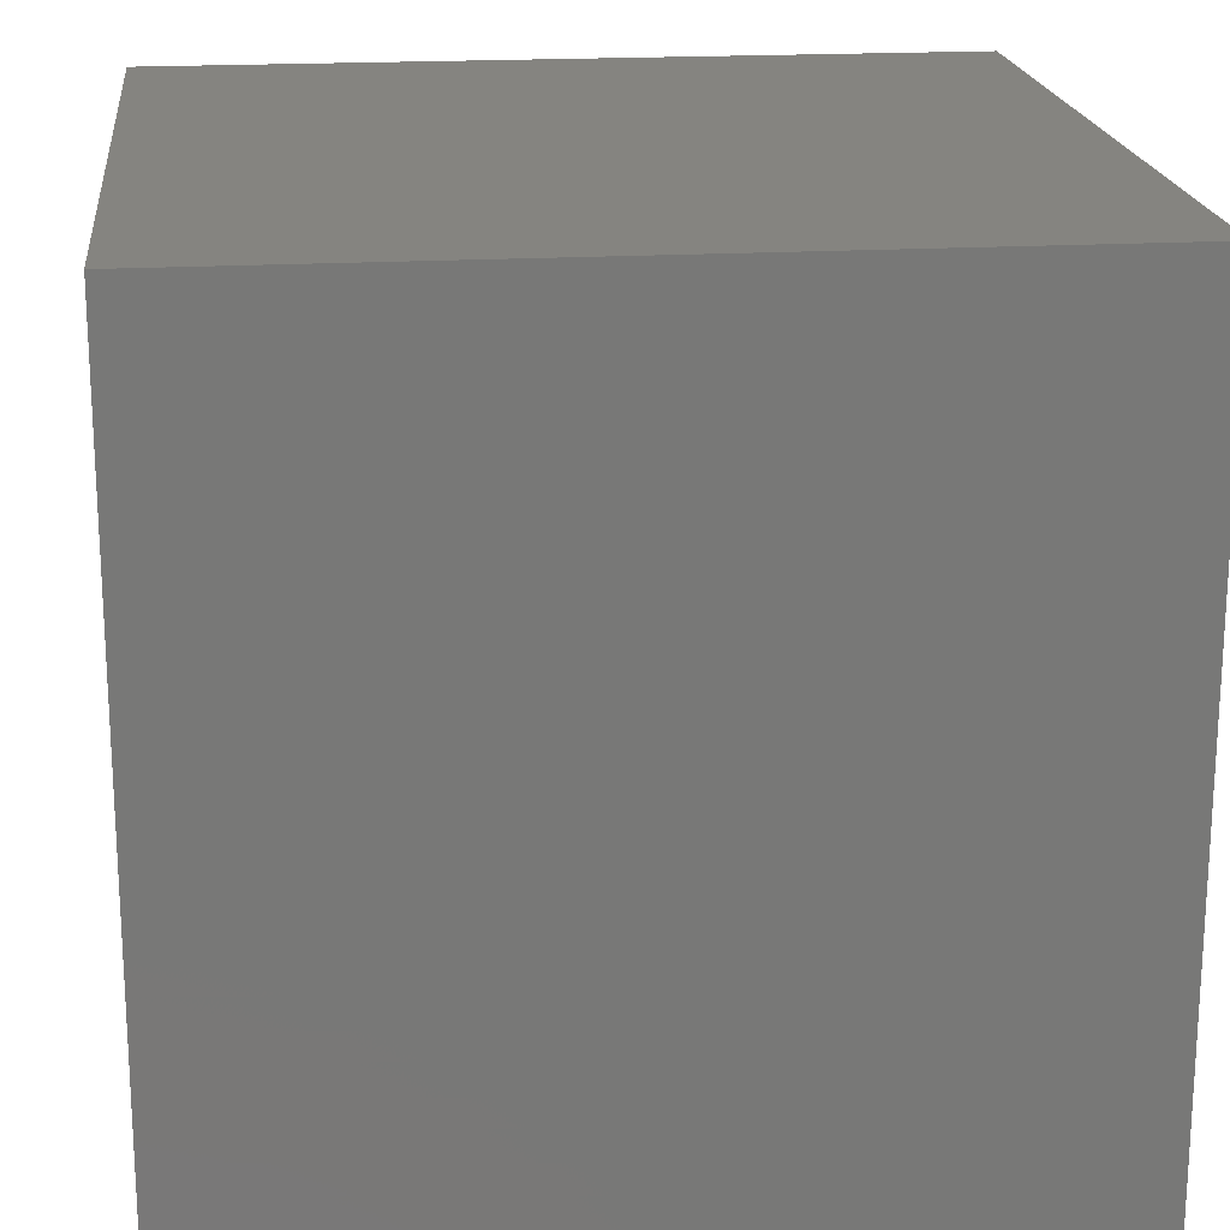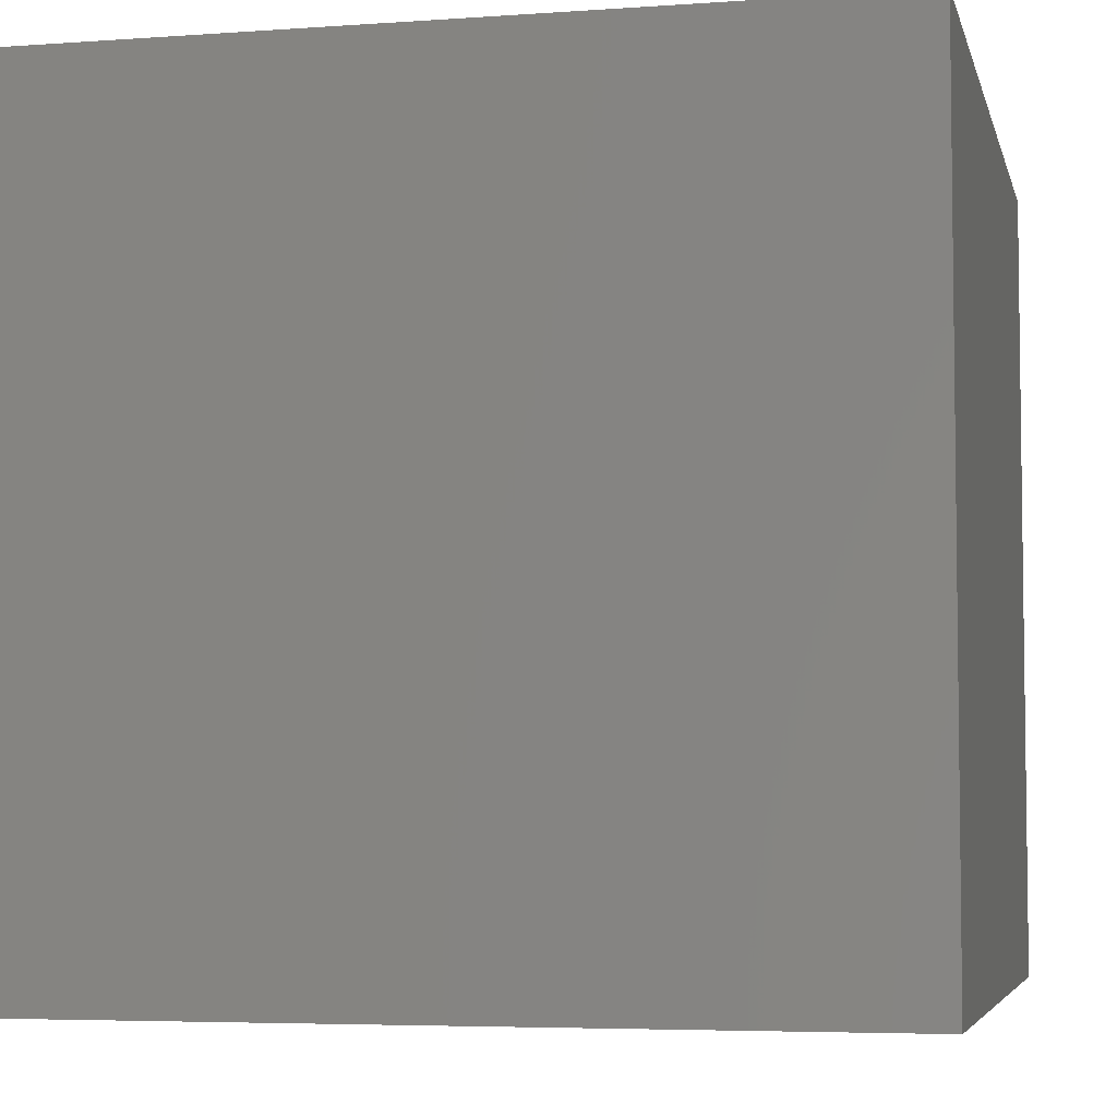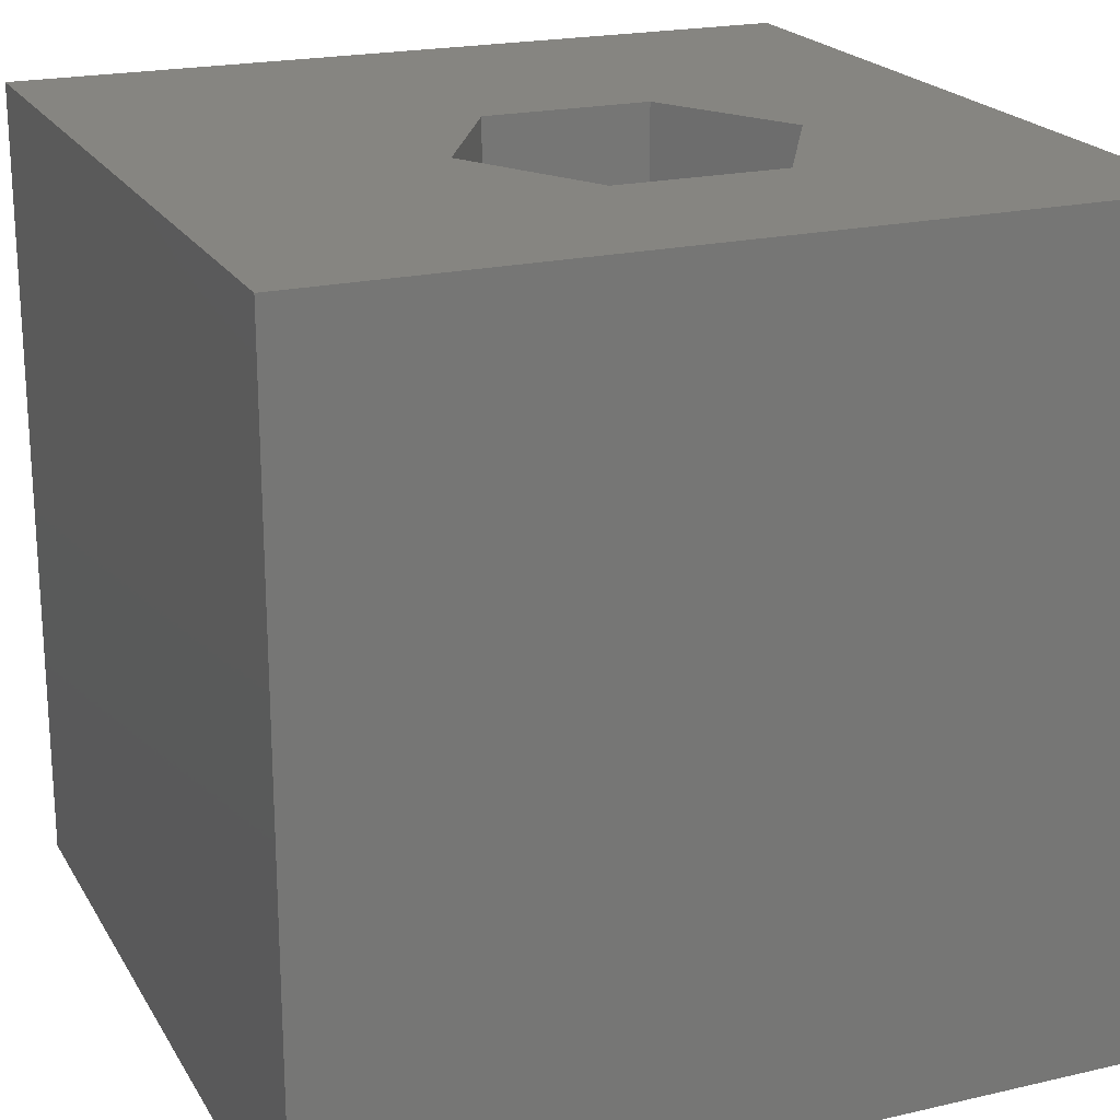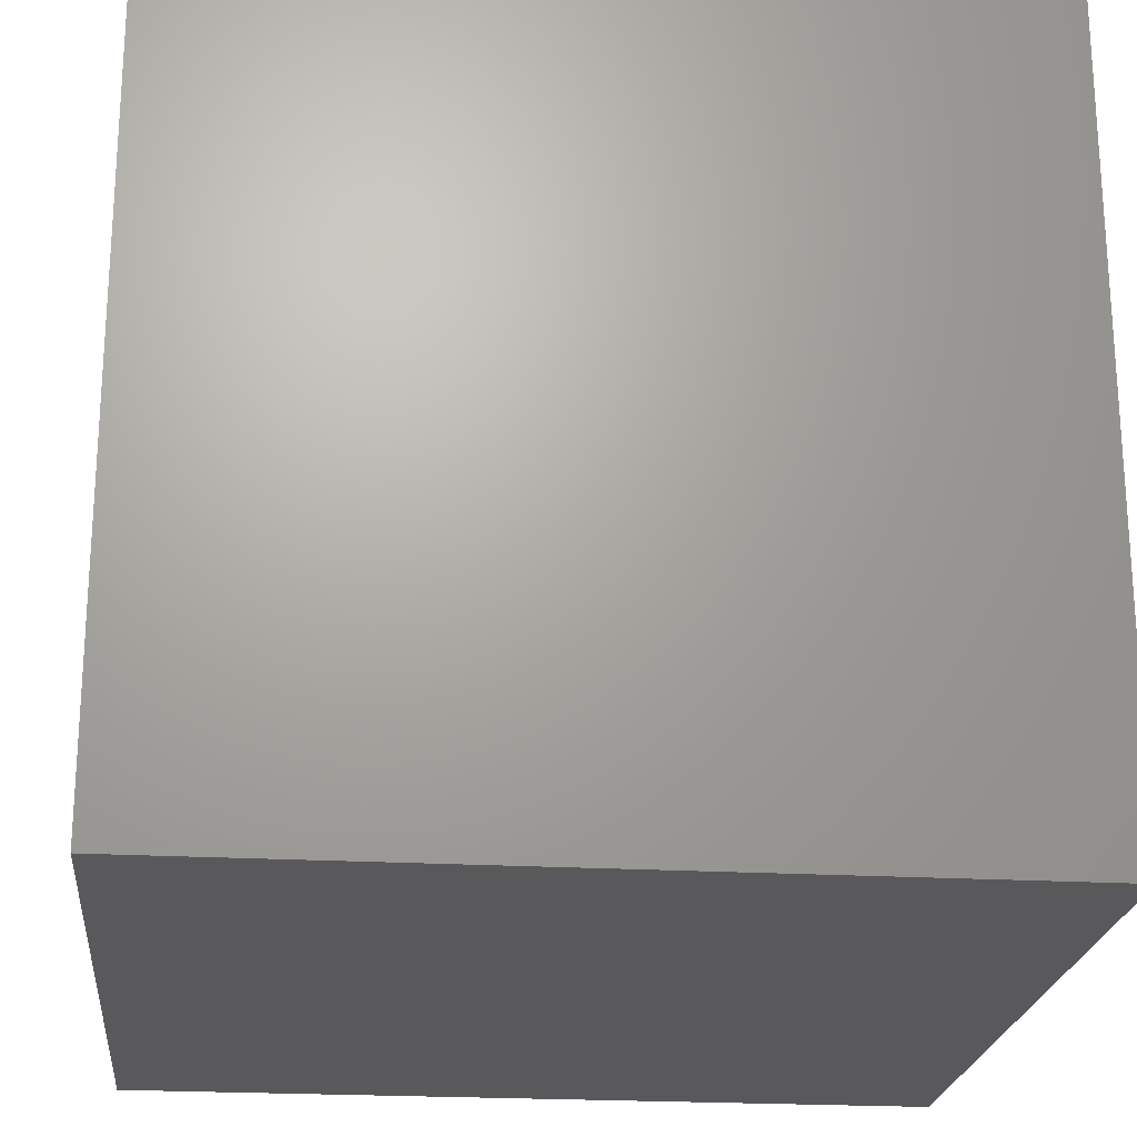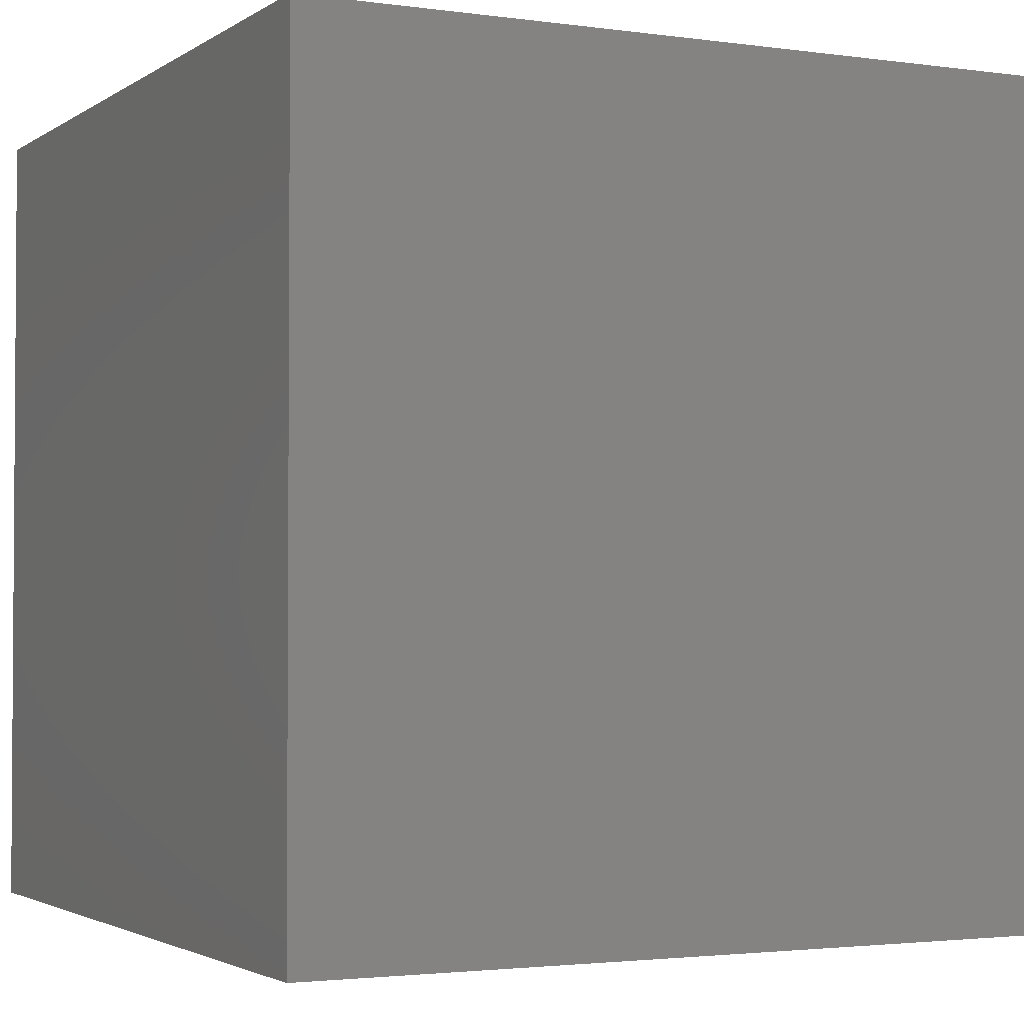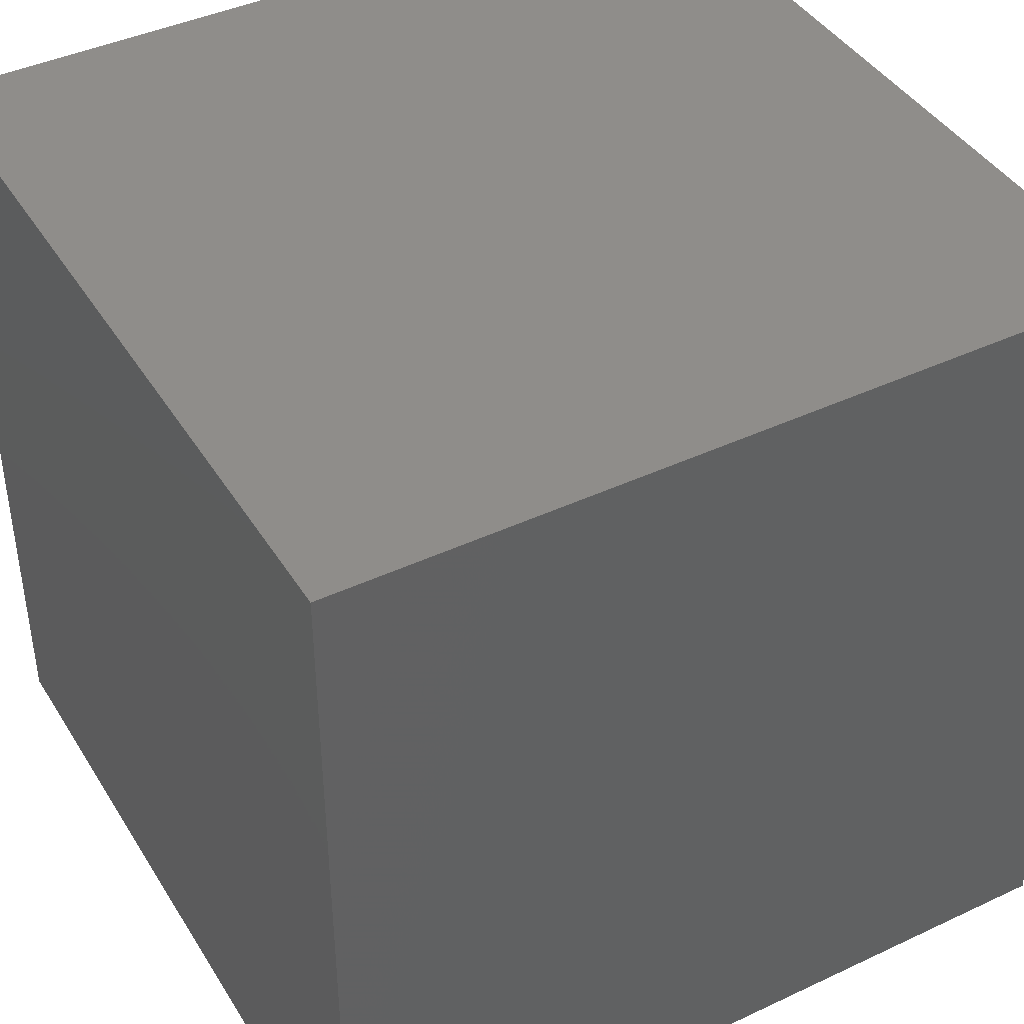
<metadata>
{"format":"stl","ext":"stl","renderer":"f3d","projection":"perspective","resolution":1024,"background":"white","views":[{"elev":19.4,"azim":-96.2,"up":"+Y"},{"elev":-5.1,"azim":12.7,"up":"+Z"},{"elev":20.8,"azim":-22.6,"up":"+Z"},{"elev":-22.2,"azim":-5.7,"up":"+Z"},{"elev":-2.4,"azim":-116.4,"up":"+Y"},{"elev":42.1,"azim":-119.4,"up":"+Y"}]}
</metadata>
<code>
# stl→obj: 20 verts, 36 faces
v 0 10 10
v 0 10 0
v 0 0 10
v 0 0 0
v 10 10 10
v 7.6 4.285 10
v 10 0 10
v 6.566 2.494 10
v 4.498 2.494 10
v 3.464 4.285 10
v 4.498 6.075 10
v 6.566 6.075 10
v 10 10 0
v 10 0 0
v 3.464 4.285 8.271
v 4.498 6.075 8.271
v 6.566 6.075 8.271
v 7.6 4.285 8.271
v 6.566 2.494 8.271
v 4.498 2.494 8.271
f 1 2 3
f 3 2 4
f 5 6 7
f 7 6 8
f 7 8 3
f 8 9 3
f 3 9 10
f 3 10 1
f 1 10 11
f 1 11 5
f 5 11 12
f 5 12 6
f 13 5 14
f 14 5 7
f 2 13 4
f 4 13 14
f 5 13 1
f 1 13 2
f 14 7 4
f 4 7 3
f 15 16 10
f 10 16 11
f 16 17 11
f 11 17 12
f 17 18 12
f 12 18 6
f 18 19 6
f 6 19 8
f 19 20 8
f 8 20 9
f 20 15 9
f 9 15 10
f 20 19 15
f 15 19 18
f 15 18 16
f 16 18 17

</code>
